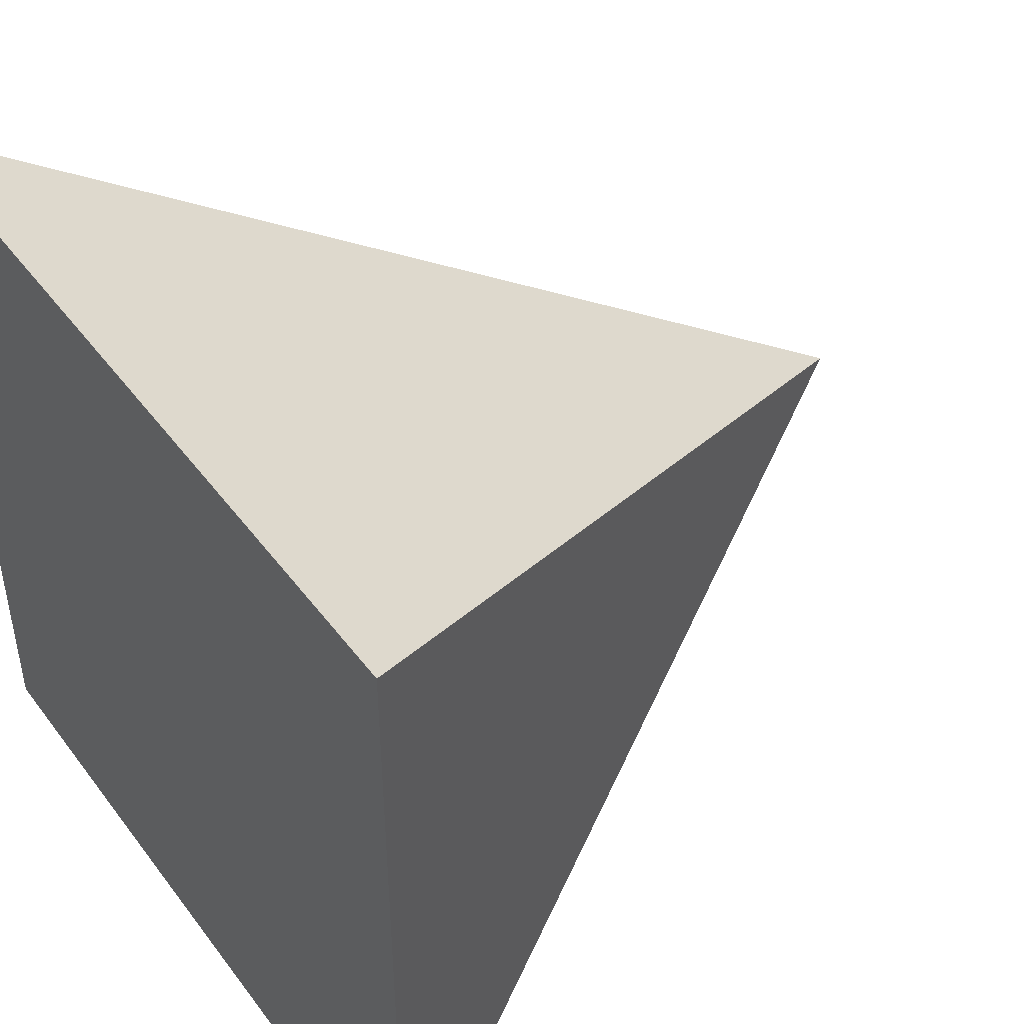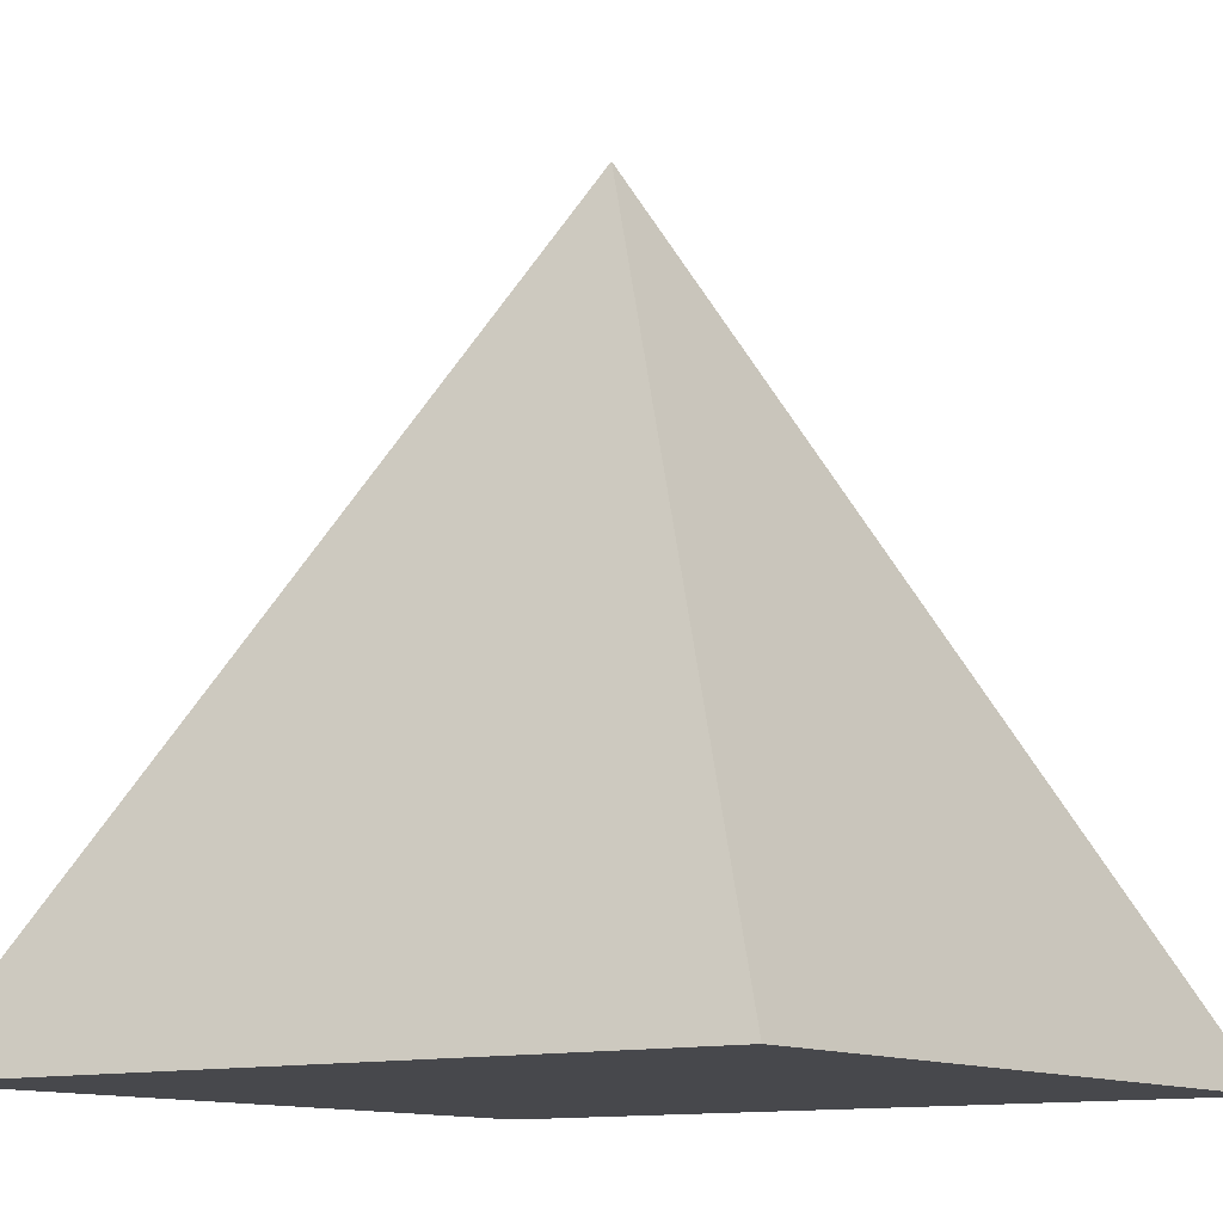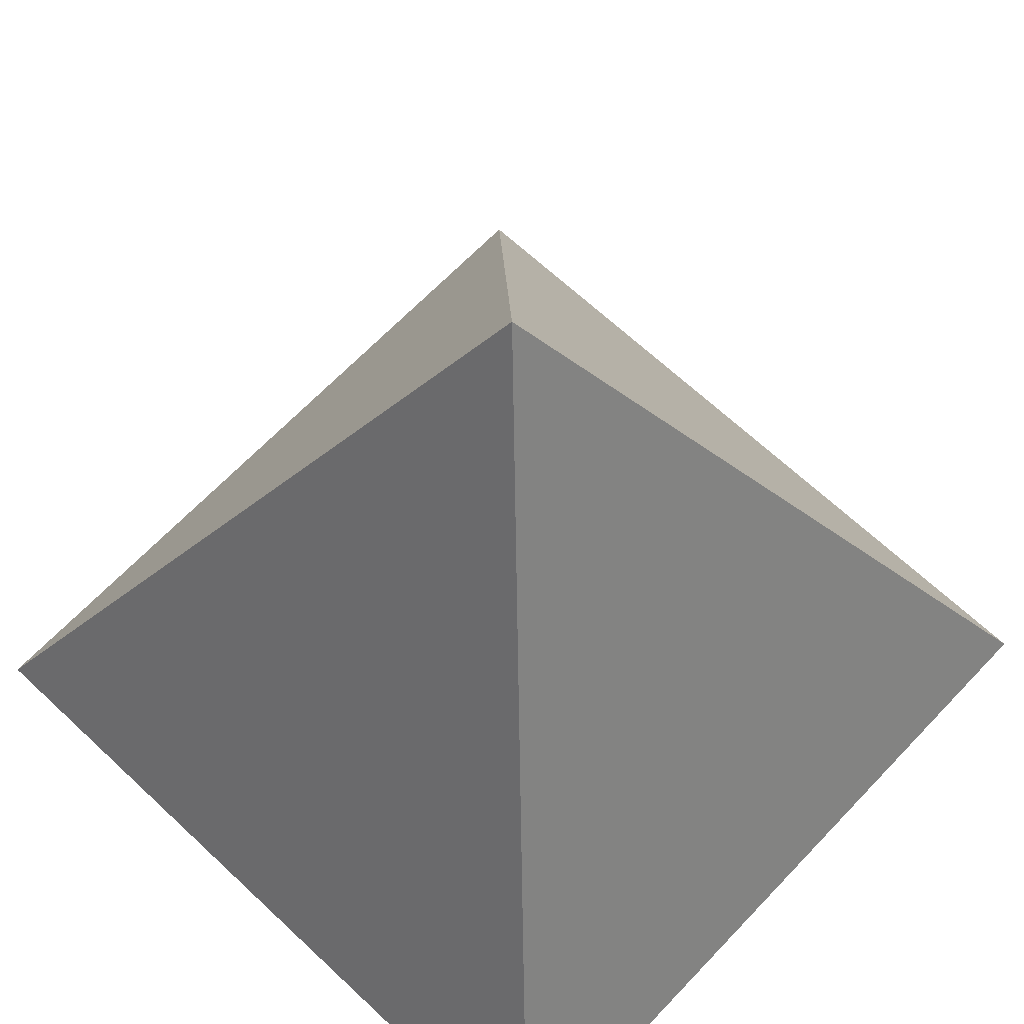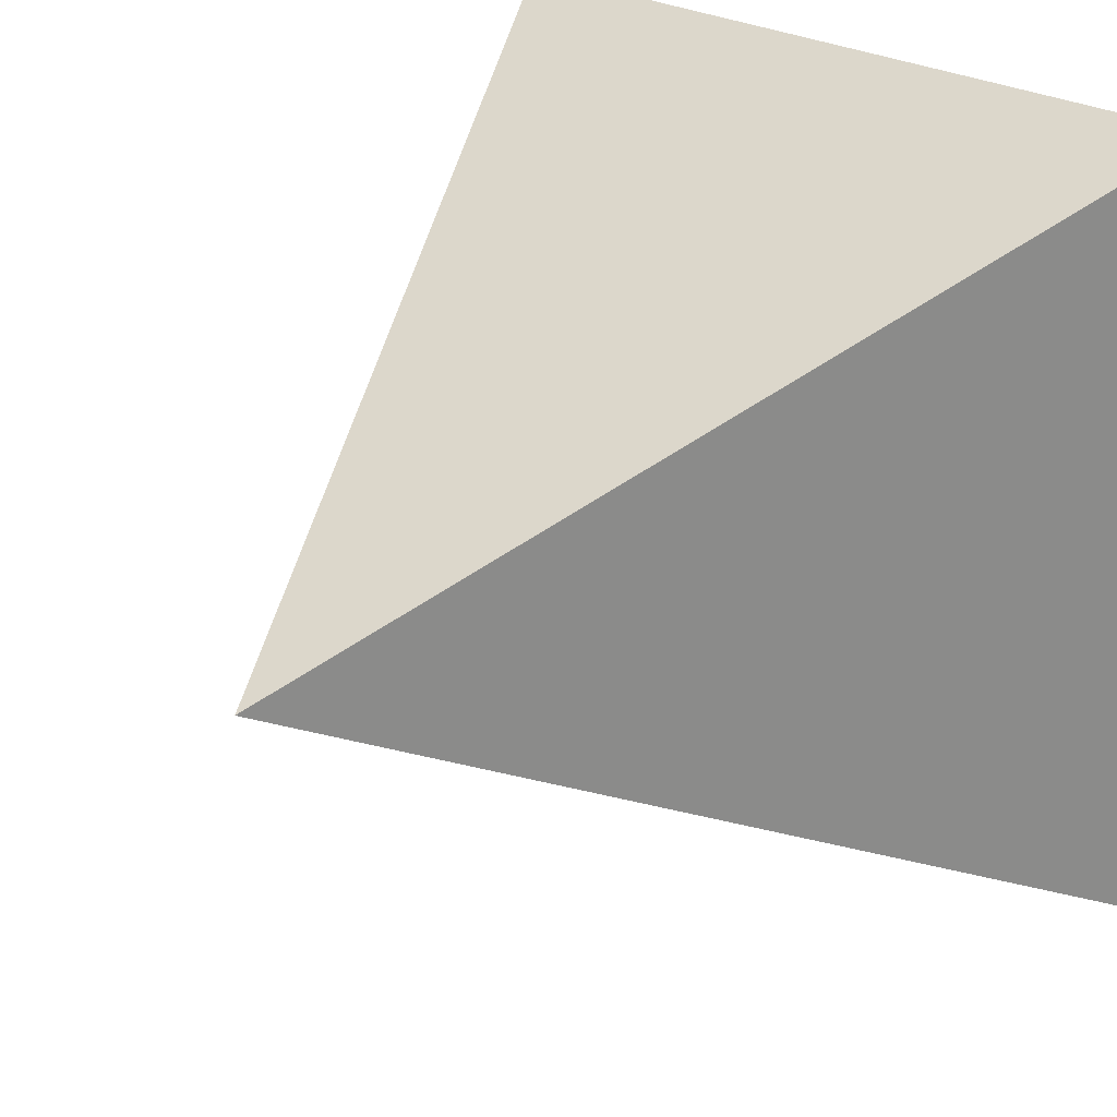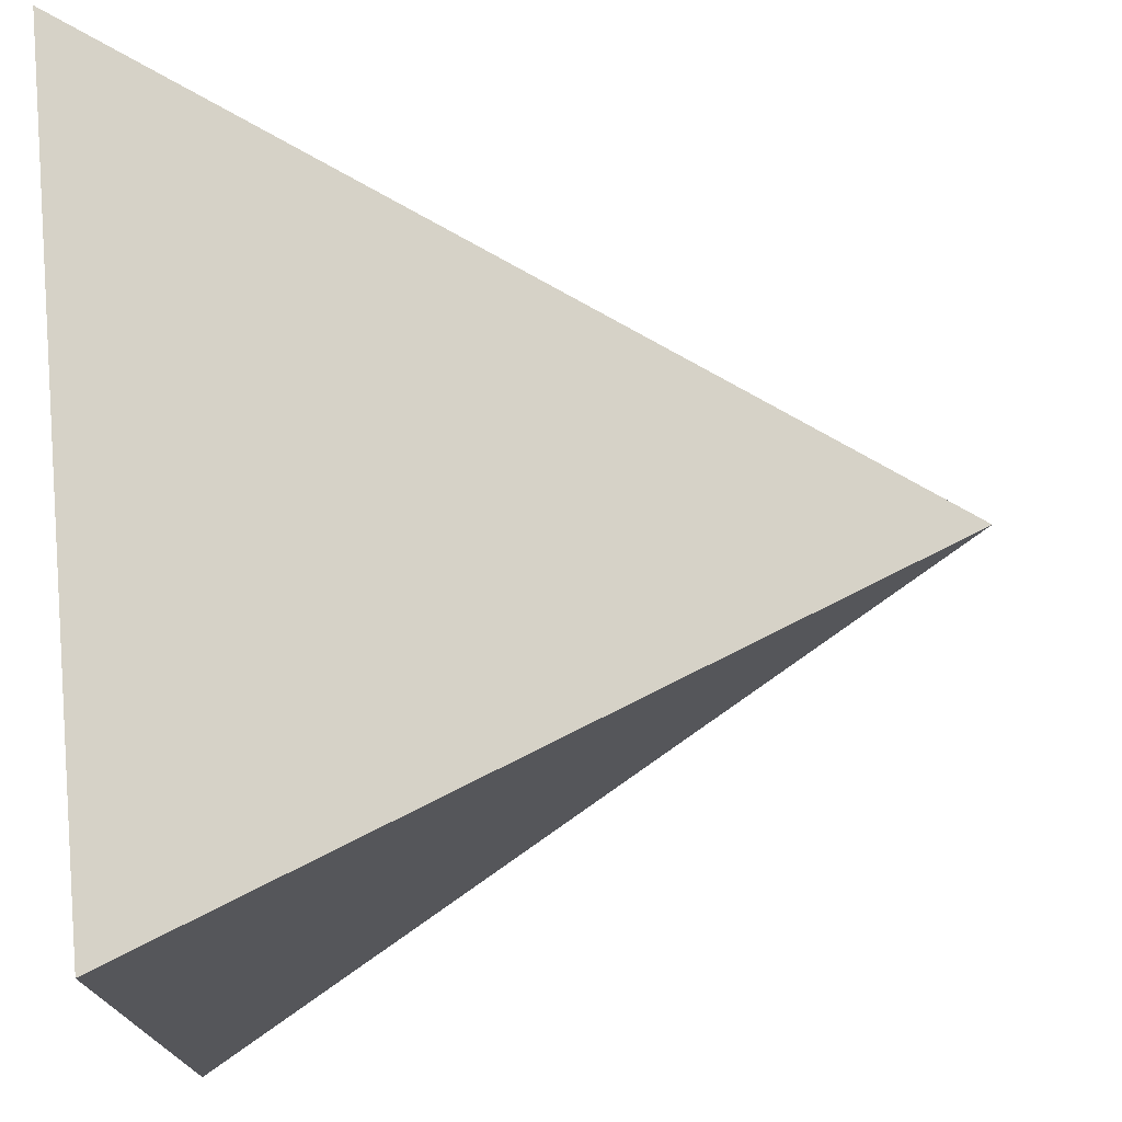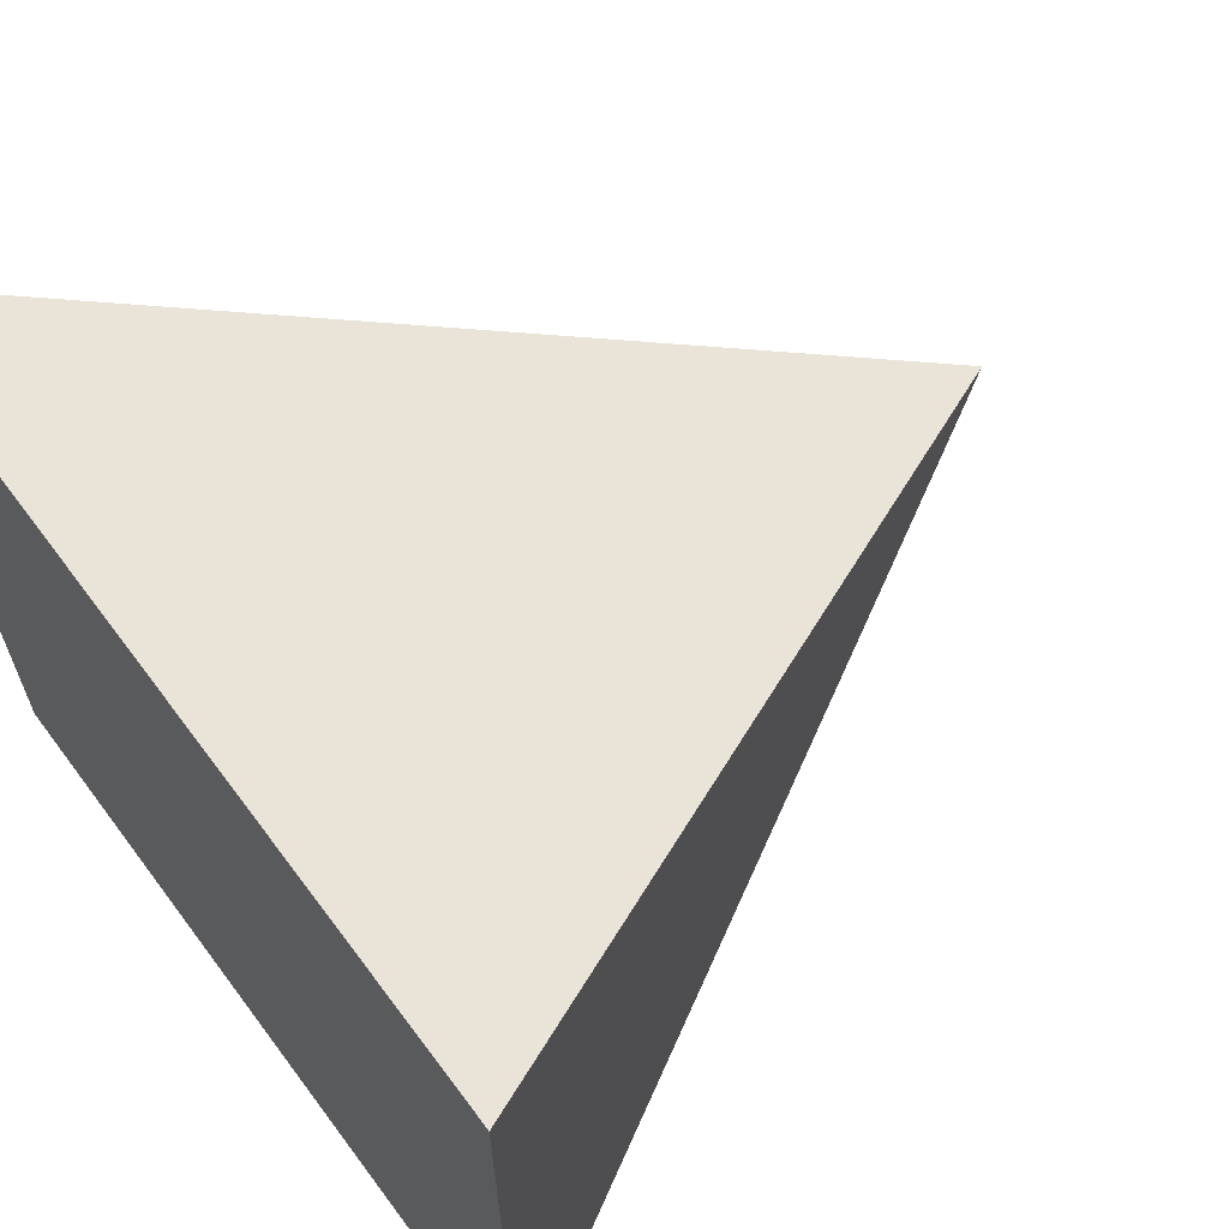
<metadata>
{"format":"obj","ext":"obj","renderer":"f3d","projection":"perspective","resolution":1024,"background":"white","views":[{"elev":46.3,"azim":55.4,"up":"+Z"},{"elev":-11.6,"azim":125.1,"up":"+Y"},{"elev":65.5,"azim":-46.6,"up":"+Y"},{"elev":26.3,"azim":-137.6,"up":"+Z"},{"elev":74.7,"azim":85.0,"up":"+Z"},{"elev":64.9,"azim":53.3,"up":"+Z"}]}
</metadata>
<code>
g Pyramid001
v 22.95 15.01 -35.9
v 30.45 0.005 -43.4
v 30.45 0.005 -28.4
v 22.95 15.01 -35.9
v 30.45 0.005 -28.4
v 15.45 0.005 -28.4
v 15.45 0.005 -28.4
v 30.45 0.005 -28.4
v 22.95 0.005 -35.9
v 30.45 0.005 -43.4
v 15.45 0.005 -43.4
v 22.95 15.01 -35.9
v 15.45 0.005 -43.4
v 30.45 0.005 -43.4
v 22.95 15.01 -35.9
v 15.45 0.005 -28.4
v 15.45 0.005 -43.4
g Pyramid001_0
f 3 2 1
f 6 5 4
f 9 8 7
f 9 10 8
f 9 11 10
f 9 7 11
f 14 13 12
f 17 16 15

</code>
